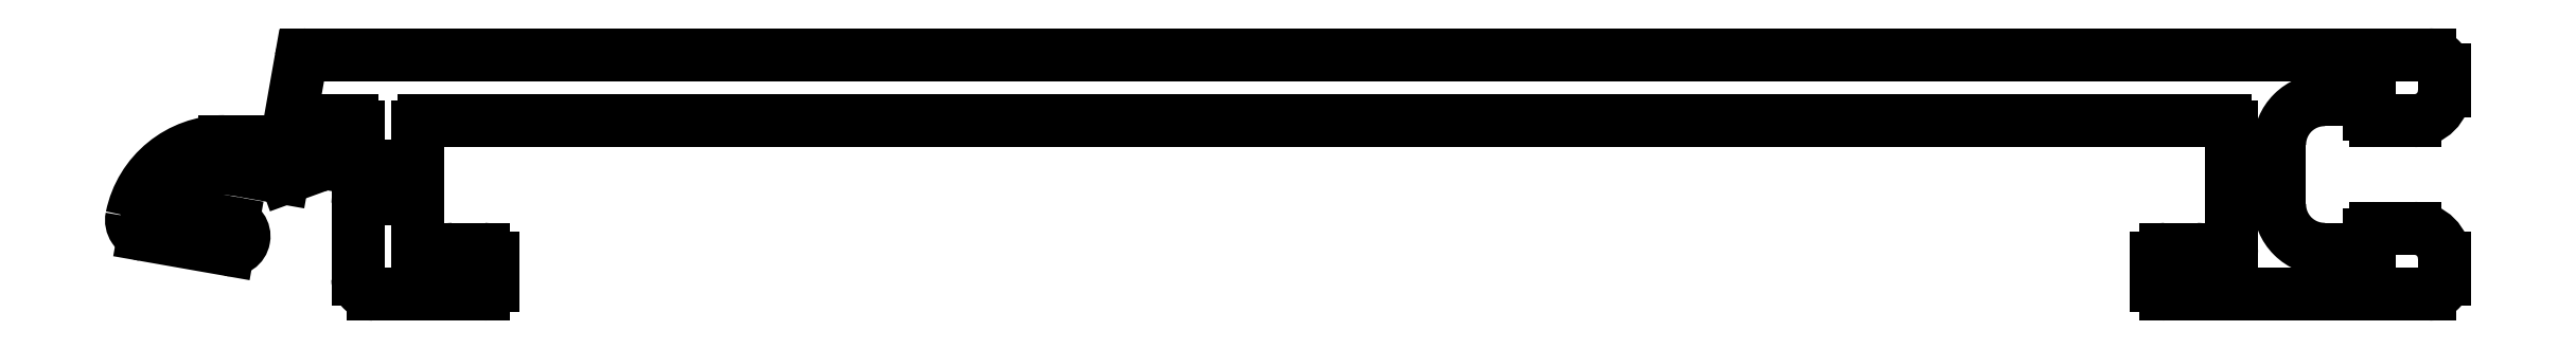
<metadata>
{"format":"dxf","ext":"dxf","renderer":"ezdxf+matplotlib","layout":"modelspace","background":"white","min_lineweight":24,"dpi":150}
</metadata>
<code>
0
SECTION
2
ENTITIES
0
LINE
8
0
10
1980
20
1434
30
0
11
1980
21
1434
31
0
0
ARC
8
0
10
1980
20
1434
30
0
40
0.5
50
0
51
90
0
LINE
8
0
10
1909
20
1435
30
0
11
1980
21
1435
31
0
0
ARC
8
0
10
1909
20
1435
30
0
40
0.2
50
90
51
170
0
LINE
8
0
10
1908
20
1433
30
0
11
1909
21
1435
31
0
0
ARC
8
0
10
1908
20
1433
30
0
40
0.8
50
270
51
350
0
LINE
8
0
10
1906
20
1432
30
0
11
1908
21
1432
31
0
0
ARC
8
0
10
1906
20
1429
30
0
40
3.15
50
90
51
168.5
0
ARC
8
0
10
1904
20
1429
30
0
40
0.5
50
168.5
51
260
0
LINE
8
0
10
1906
20
1428
30
0
11
1904
21
1429
31
0
0
ARC
8
0
10
1906
20
1429
30
0
40
0.45
50
260
51
80
0
LINE
8
0
10
1905
20
1430
30
0
11
1907
21
1429
31
0
0
ARC
8
0
10
1905
20
1430
30
0
40
0.3
50
146.8
51
260
0
ARC
8
0
10
1906
20
1429
30
0
40
2.25
50
80
51
146.8
0
LINE
8
0
10
1908
20
1431
30
0
11
1907
21
1431
31
0
0
ARC
8
0
10
1908
20
1431
30
0
40
0.2
50
260
51
290
0
LINE
8
0
10
1909
20
1431
30
0
11
1908
21
1431
31
0
0
ARC
8
0
10
1909
20
1431
30
0
40
0.2
50
290
51
350
0
LINE
8
0
10
1910
20
1433
30
0
11
1909
21
1431
31
0
0
ARC
8
0
10
1910
20
1433
30
0
40
0.2
50
90
51
170
0
LINE
8
0
10
1911
20
1433
30
0
11
1910
21
1433
31
0
0
ARC
8
0
10
1911
20
1433
30
0
40
0.2
50
0
51
90
0
LINE
8
0
10
1911
20
1431
30
0
11
1911
21
1433
31
0
0
ARC
8
0
10
1911
20
1431
30
0
40
0.2
50
180
51
270
0
LINE
8
0
10
1911
20
1431
30
0
11
1911
21
1431
31
0
0
ARC
8
0
10
1911
20
1431
30
0
40
0.2
50
0
51
90
0
LINE
8
0
10
1911
20
1430
30
0
11
1911
21
1431
31
0
0
ARC
8
0
10
1911
20
1430
30
0
40
0.2
50
270
51
360
0
LINE
8
0
10
1911
20
1430
30
0
11
1911
21
1430
31
0
0
ARC
8
0
10
1911
20
1430
30
0
40
0.2
50
90
51
180
0
LINE
8
0
10
1911
20
1427
30
0
11
1911
21
1430
31
0
0
ARC
8
0
10
1911
20
1427
30
0
40
0.5
50
180
51
270
0
LINE
8
0
10
1915
20
1427
30
0
11
1911
21
1427
31
0
0
ARC
8
0
10
1915
20
1427
30
0
40
0.3
50
270
51
5.356e-12
0
LINE
8
0
10
1915
20
1428
30
0
11
1915
21
1427
31
0
0
ARC
8
0
10
1915
20
1428
30
0
40
0.3
50
1.357e-12
51
90
0
LINE
8
0
10
1914
20
1428
30
0
11
1915
21
1428
31
0
0
ARC
8
0
10
1914
20
1428
30
0
40
0.2
50
90
51
163.4
0
ARC
8
0
10
1913
20
1428
30
0
40
0.5
50
180
51
343.4
0
LINE
8
0
10
1913
20
1433
30
0
11
1913
21
1428
31
0
0
ARC
8
0
10
1913
20
1433
30
0
40
0.2
50
90
51
180
0
LINE
8
0
10
1973
20
1433
30
0
11
1913
21
1433
31
0
0
ARC
8
0
10
1973
20
1433
30
0
40
0.2
50
0
51
90
0
LINE
8
0
10
1973
20
1428
30
0
11
1973
21
1433
31
0
0
ARC
8
0
10
1973
20
1428
30
0
40
0.5
50
196.6
51
0
0
ARC
8
0
10
1972
20
1428
30
0
40
0.2
50
16.6
51
90
0
LINE
8
0
10
1971
20
1428
30
0
11
1972
21
1428
31
0
0
ARC
8
0
10
1971
20
1428
30
0
40
0.3
50
90
51
180
0
LINE
8
0
10
1971
20
1427
30
0
11
1971
21
1428
31
0
0
ARC
8
0
10
1971
20
1427
30
0
40
0.3
50
180
51
270
0
LINE
8
0
10
1980
20
1427
30
0
11
1971
21
1427
31
0
0
ARC
8
0
10
1980
20
1427
30
0
40
0.5
50
270
51
3.997e-13
0
LINE
8
0
10
1980
20
1428
30
0
11
1980
21
1427
31
0
0
ARC
8
0
10
1979
20
1428
30
0
40
1
50
0
51
90
0
LINE
8
0
10
1978
20
1429
30
0
11
1979
21
1429
31
0
0
ARC
8
0
10
1978
20
1429
30
0
40
0.2
50
90
51
180
0
LINE
8
0
10
1978
20
1429
30
0
11
1978
21
1429
31
0
0
ARC
8
0
10
1978
20
1429
30
0
40
0.2
50
270
51
360
0
LINE
8
0
10
1976
20
1428
30
0
11
1978
21
1428
31
0
0
ARC
8
0
10
1976
20
1430
30
0
40
1.5
50
180
51
270
0
LINE
8
0
10
1975
20
1432
30
0
11
1975
21
1430
31
0
0
ARC
8
0
10
1976
20
1432
30
0
40
1.5
50
90
51
180
0
LINE
8
0
10
1978
20
1433
30
0
11
1976
21
1433
31
0
0
ARC
8
0
10
1978
20
1433
30
0
40
0.2
50
0
51
90
0
LINE
8
0
10
1978
20
1433
30
0
11
1978
21
1433
31
0
0
ARC
8
0
10
1978
20
1433
30
0
40
0.2
50
180
51
270
0
LINE
8
0
10
1979
20
1433
30
0
11
1978
21
1433
31
0
0
ARC
8
0
10
1979
20
1434
30
0
40
1
50
270
51
360
0
ENDSEC
0
EOF

</code>
